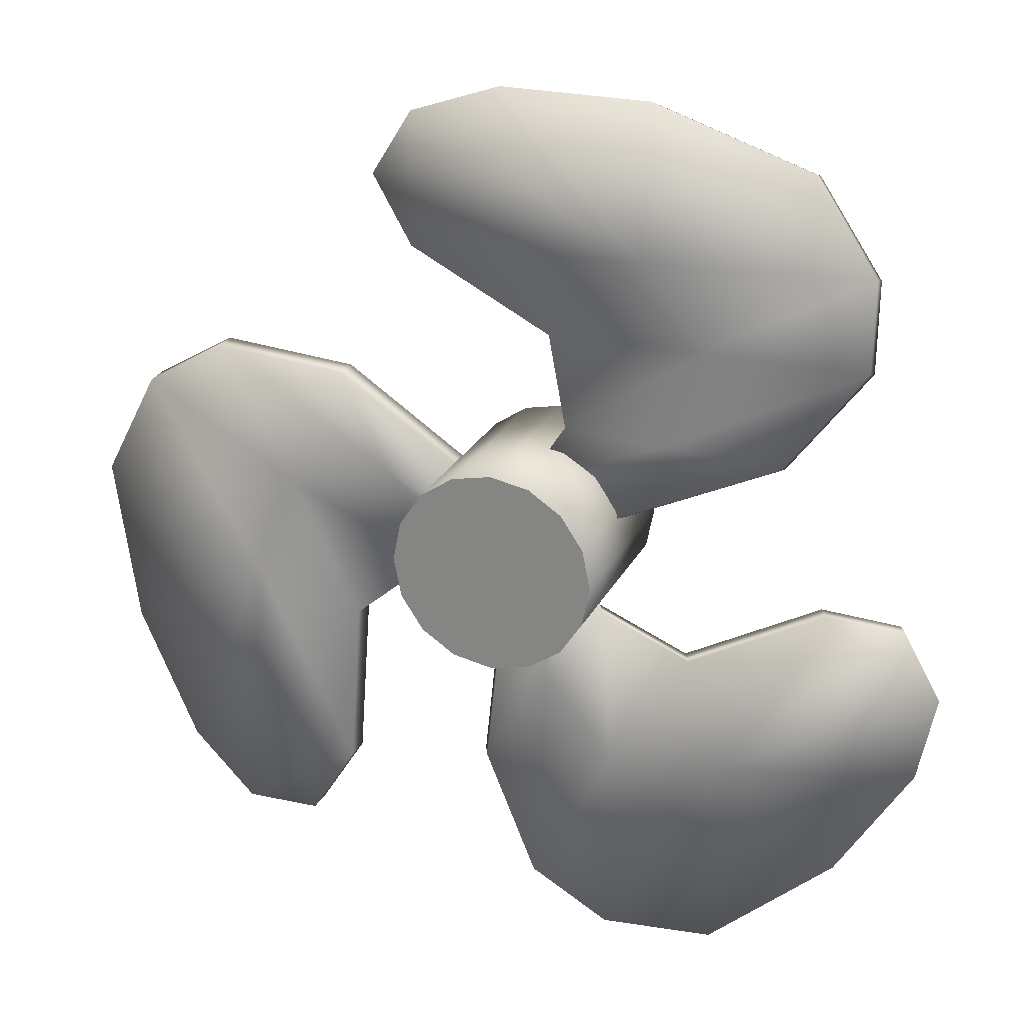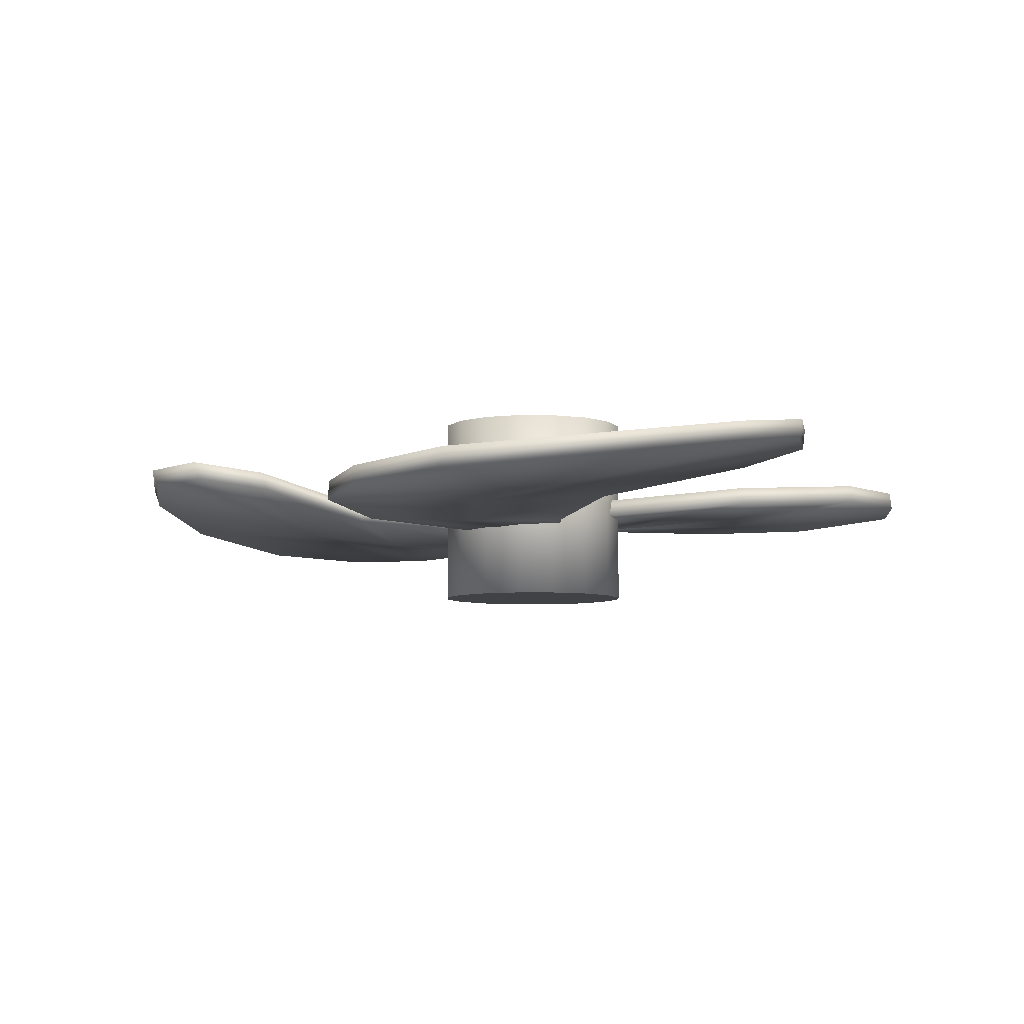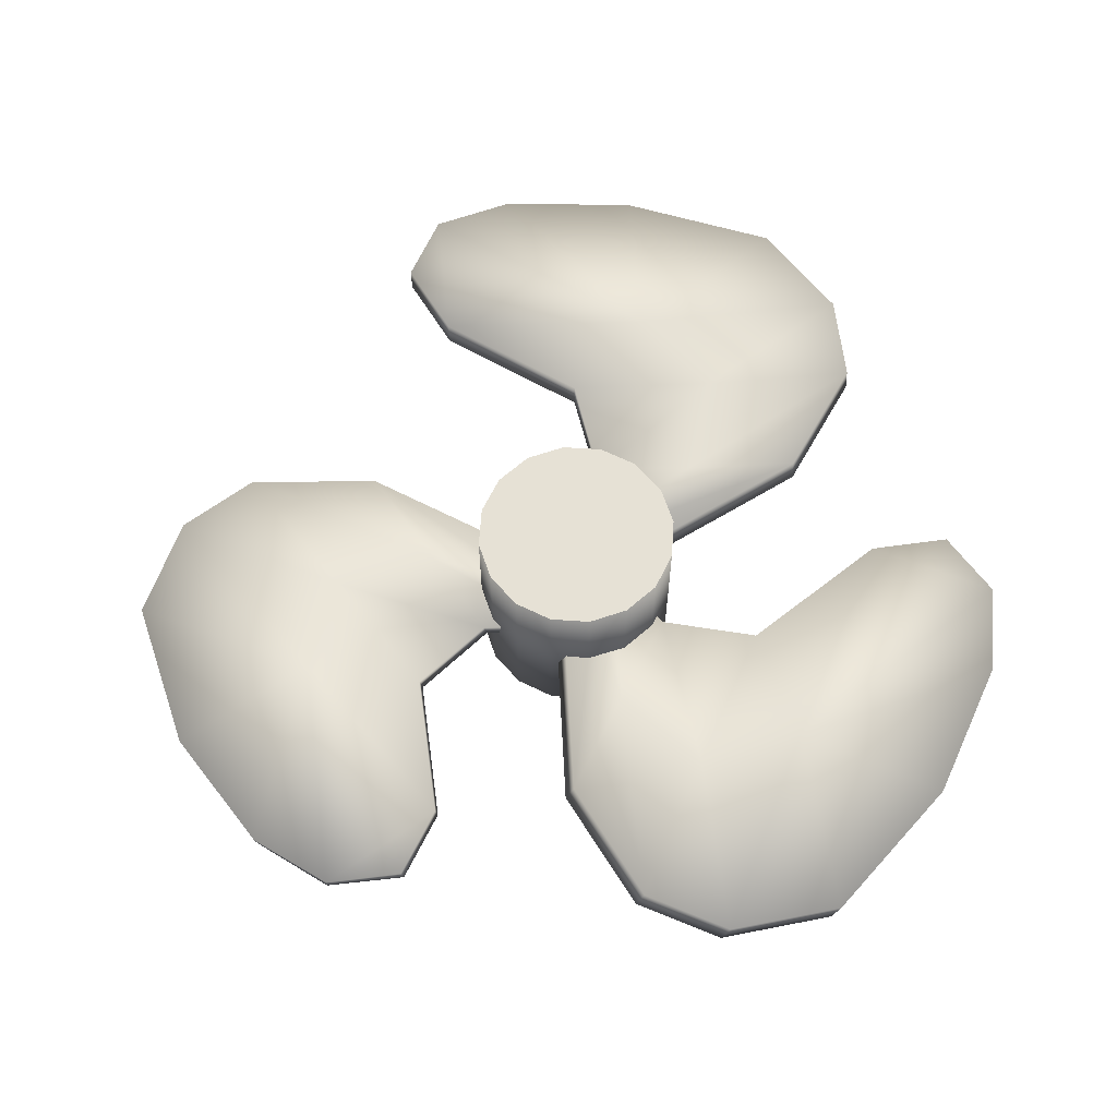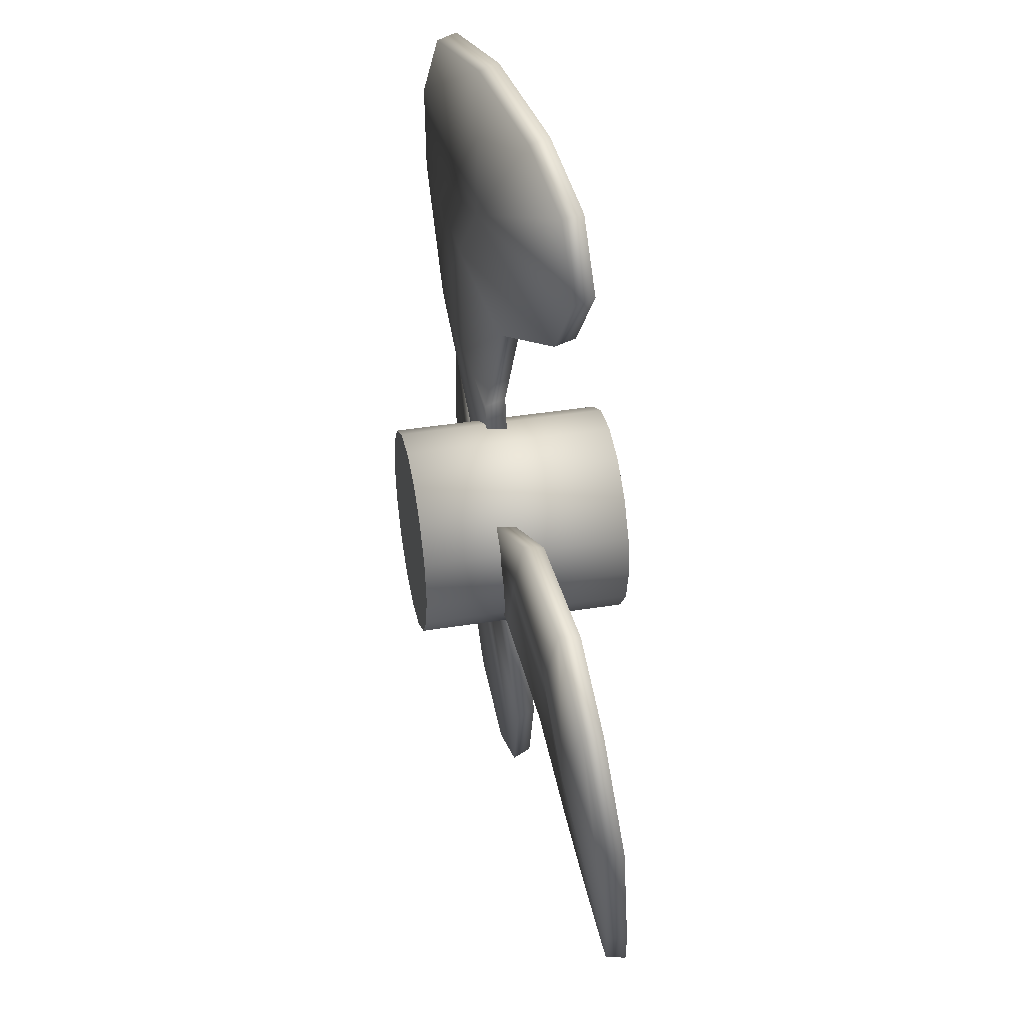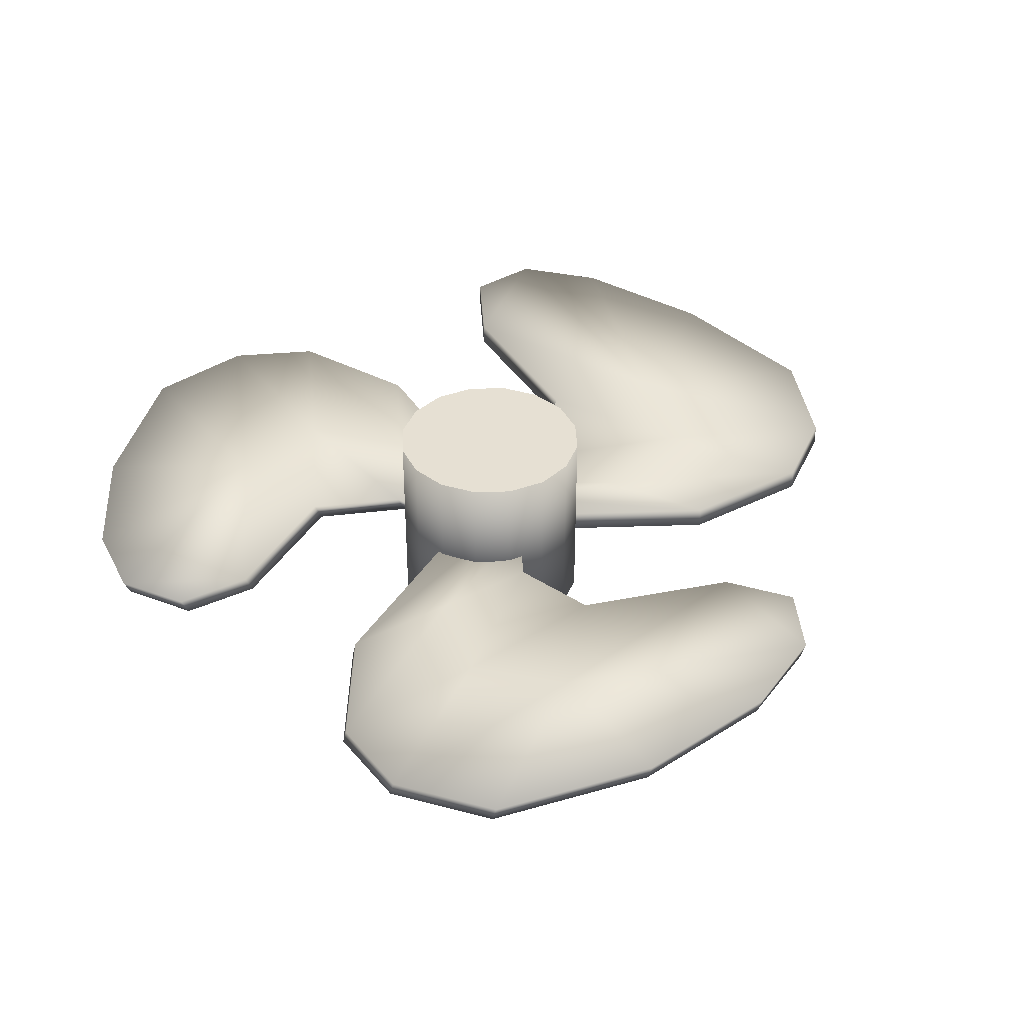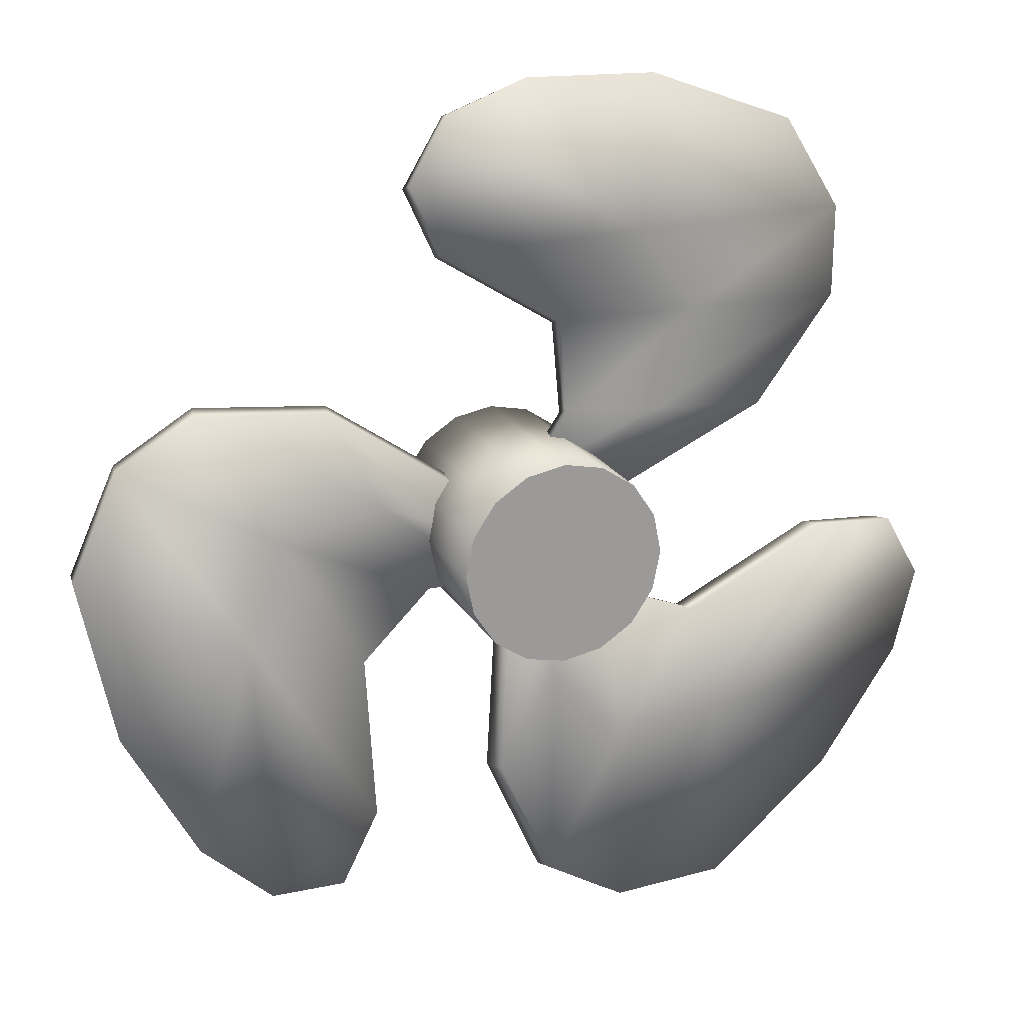
<metadata>
{"format":"obj","ext":"obj","renderer":"f3d","projection":"perspective","resolution":1024,"background":"white","views":[{"elev":23.5,"azim":-159.3,"up":"+Z"},{"elev":-6.4,"azim":99.9,"up":"+Y"},{"elev":64.1,"azim":172.5,"up":"+Y"},{"elev":42.1,"azim":79.2,"up":"+Z"},{"elev":38.5,"azim":-36.0,"up":"+Y"},{"elev":19.8,"azim":158.9,"up":"+Z"}]}
</metadata>
<code>
o wing_円柱.003
v -0.2511 -0.6427 0.6062
v -0 -0.6427 0.6562
v -0.464 -0.6427 0.464
v -0.6062 -0.6427 0.2511
v -0.6562 -0.6427 0
v -0.6062 -0.6427 -0.2511
v -0.464 -0.6427 -0.464
v -0.2511 -0.6427 -0.6062
v -0 -0.6427 -0.6562
v 0.2511 -0.6427 -0.6062
v 0.464 -0.6427 -0.464
v 0.6062 -0.6427 -0.2511
v 0.6562 -0.6427 0
v 0.6062 -0.6427 0.2511
v 0.464 -0.6427 0.464
v 0.2511 -0.6427 0.6062
v -0.6062 0.6637 -0.2511
v 0.6562 0.6637 0
v -0 0.6637 -0.6562
v -0.2511 0.6637 0.6062
v -0 0.6637 0.6562
v -0.6562 0.6637 0
v 0.2511 0.6637 0.6062
v 0.6062 0.6637 -0.2511
v -0.2511 0.6637 -0.6062
v -0.464 0.6637 -0.464
v -0.6062 0.6637 0.2511
v -0.464 0.6637 0.464
v 0.464 0.6637 0.464
v 0.6062 0.6637 0.2511
v 0.464 0.6637 -0.464
v 0.2511 0.6637 -0.6062
v -0 -0.6427 1e-06
v -0 0.6637 1e-06
v 0.8828 0.3406 2.403
v -0.002927 0.01203 0.3867
v 0.8828 0.2158 2.36
v -0.002915 -0.1129 0.3441
v -1.789 0.01114 2.573
v -0.6096 0.01626 0.2055
v -1.789 -0.1127 2.53
v -0.6096 -0.1067 0.1636
v -0.1825 0.1207 1.421
v -0.177 -0.01151 1.376
v -2.174 -0.1464 1.33
v -2.174 -0.02295 1.372
v -0.2654 0.03639 0.7877
v -0.2645 -0.0927 0.7436
v -1.652 -0.1354 0.6377
v -1.652 -0.01228 0.6797
v 0.6606 0.1548 1.909
v -2.181 -0.1494 1.92
v -2.181 -0.02601 1.962
v 0.6606 0.2809 1.952
v 0.0985 0.1101 2.941
v -0.2869 -0.1092 0.254
v 0.0985 0.232 2.983
v -0.2869 0.01391 0.296
v -1.15 0.02138 1.388
v -1.147 -0.1031 1.345
v -0.9131 0.005669 0.7315
v -0.9131 -0.1177 0.6894
v -0.7444 -0.05574 1.894
v -0.7472 0.06985 1.937
v -0.801 0.1025 2.938
v -0.801 -0.0196 2.897
v 0.6225 0.1938 2.777
v 0.6371 0.3192 2.809
v 1.408 0.3804 -2.111
v 0.2032 -0.04644 -0.3321
v 1.394 0.2539 -2.095
v 0.1892 -0.1731 -0.3162
v 2.983 0.1059 0.07769
v 0.3594 -0.04263 0.2815
v 2.969 -0.01964 0.09345
v 0.3457 -0.1673 0.2971
v 1.158 0.1234 -0.7041
v 1.14 -0.01082 -0.692
v 2.15 -0.115 1.038
v 2.164 0.01015 1.022
v 0.6753 0.004831 -0.3116
v 0.6604 -0.1261 -0.296
v 1.29 -0.152 0.9464
v 1.304 -0.02709 0.9307
v 1.134 0.1712 -1.676
v 2.657 -0.08441 0.7416
v 2.671 0.04071 0.7259
v 1.148 0.299 -1.692
v 2.31 0.1945 -1.726
v 0.2576 -0.1699 -0.02621
v 2.324 0.3181 -1.741
v 0.2713 -0.04509 -0.04188
v 1.643 0.0384 0.1382
v 1.628 -0.08783 0.1521
v 0.9654 -0.01834 0.2713
v 0.9516 -0.1434 0.287
v 1.881 -0.01613 -0.4734
v 1.896 0.1112 -0.487
v 2.771 0.2015 -0.9532
v 2.757 0.07766 -0.9376
v 1.887 0.2599 -2.087
v 1.884 0.3862 -2.11
v -2.547 0.2392 -0.1713
v -0.3118 0.002753 -0.03465
v -2.491 0.1164 -0.1839
v -0.2559 -0.1203 -0.04726
v -1.359 0.1764 -2.638
v 0.1376 0.06636 -0.4661
v -1.303 0.05445 -2.651
v 0.1927 -0.05469 -0.4786
v -1.144 0.1272 -0.6657
v -1.088 -0.003566 -0.6743
v -0.06603 0.05919 -2.403
v -0.1212 0.1808 -2.391
v -0.5389 0.05237 -0.4497
v -0.4815 -0.07483 -0.462
v 0.2853 0.01897 -1.614
v 0.2301 0.1403 -1.601
v -1.981 0.07813 -0.1705
v -0.5761 0.05683 -2.699
v -0.6315 0.1784 -2.687
v -2.037 0.2023 -0.1577
v -2.604 0.08899 -1.17
v -0.04112 -0.08881 -0.2462
v -2.658 0.209 -1.158
v -0.09631 0.03243 -0.2338
v -0.6342 0.1241 -1.507
v -0.5795 0.001305 -1.517
v -0.1735 0.08557 -0.9869
v -0.1182 -0.03589 -0.9994
v -1.26 0.008365 -1.427
v -1.315 0.1323 -1.417
v -2.167 0.1696 -1.943
v -2.112 0.04933 -1.956
v -2.726 0.1201 -0.6174
v -2.779 0.2422 -0.5866
f 3 4 33
f 24 34 18
f 3 33 1
f 11 33 10
f 15 33 14
f 7 33 6
f 26 34 25
f 28 34 27
f 29 34 23
f 1 33 2
f 33 4 5
f 19 34 32
f 32 34 31
f 31 34 24
f 10 33 9
f 33 12 13
f 12 33 11
f 14 33 13
f 33 16 2
f 16 33 15
f 6 33 5
f 33 8 9
f 8 33 7
f 25 34 19
f 34 17 22
f 17 34 26
f 27 34 22
f 34 20 21
f 20 34 28
f 21 23 34
f 34 30 18
f 29 30 34
f 26 7 6 17
f 28 3 1 20
f 30 14 13 18
f 32 10 9 19
f 17 6 5 22
f 21 2 16 23
f 18 13 12 24
f 19 9 8 25
f 20 1 2 21
f 22 5 4 27
f 23 16 15 29
f 24 12 11 31
f 25 8 7 26
f 27 4 3 28
f 29 15 14 30
f 31 11 10 32
f 47 48 38 36
f 62 49 42 56
f 49 50 40 42
f 61 47 36 58
f 55 57 65 66
f 56 58 36 38
f 64 54 43 59
f 52 53 46 45
f 63 52 45 60
f 54 51 44 43
f 59 43 47 61
f 45 46 50 49
f 60 45 49 62
f 43 44 48 47
f 35 37 51 54
f 55 66 63
f 41 39 53 52
f 57 68 64
f 39 65 64 53
f 37 67 63 51
f 44 60 62 48
f 46 59 61 50
f 51 63 60 44
f 53 64 59 46
f 42 40 58 56
f 37 35 68 67
f 50 61 58 40
f 48 62 56 38
f 66 41 52 63
f 65 39 41 66
f 65 57 64
f 68 57 55 67
f 67 55 63
f 68 35 54 64
f 81 82 72 70
f 96 83 76 90
f 83 84 74 76
f 95 81 70 92
f 89 91 99 100
f 90 92 70 72
f 98 88 77 93
f 86 87 80 79
f 97 86 79 94
f 88 85 78 77
f 93 77 81 95
f 79 80 84 83
f 94 79 83 96
f 77 78 82 81
f 69 71 85 88
f 89 100 97
f 75 73 87 86
f 91 102 98
f 73 99 98 87
f 71 101 97 85
f 78 94 96 82
f 80 93 95 84
f 85 97 94 78
f 87 98 93 80
f 76 74 92 90
f 71 69 102 101
f 84 95 92 74
f 82 96 90 72
f 100 75 86 97
f 99 73 75 100
f 99 91 98
f 102 91 89 101
f 101 89 97
f 102 69 88 98
f 115 116 106 104
f 130 117 110 124
f 117 118 108 110
f 129 115 104 126
f 123 125 133 134
f 124 126 104 106
f 132 122 111 127
f 120 121 114 113
f 131 120 113 128
f 122 119 112 111
f 127 111 115 129
f 113 114 118 117
f 128 113 117 130
f 111 112 116 115
f 103 105 119 122
f 123 134 131
f 109 107 121 120
f 125 136 132
f 107 133 132 121
f 105 135 131 119
f 112 128 130 116
f 114 127 129 118
f 119 131 128 112
f 121 132 127 114
f 110 108 126 124
f 105 103 136 135
f 118 129 126 108
f 116 130 124 106
f 134 109 120 131
f 133 107 109 134
f 133 125 132
f 136 125 123 135
f 135 123 131
f 136 103 122 132

</code>
